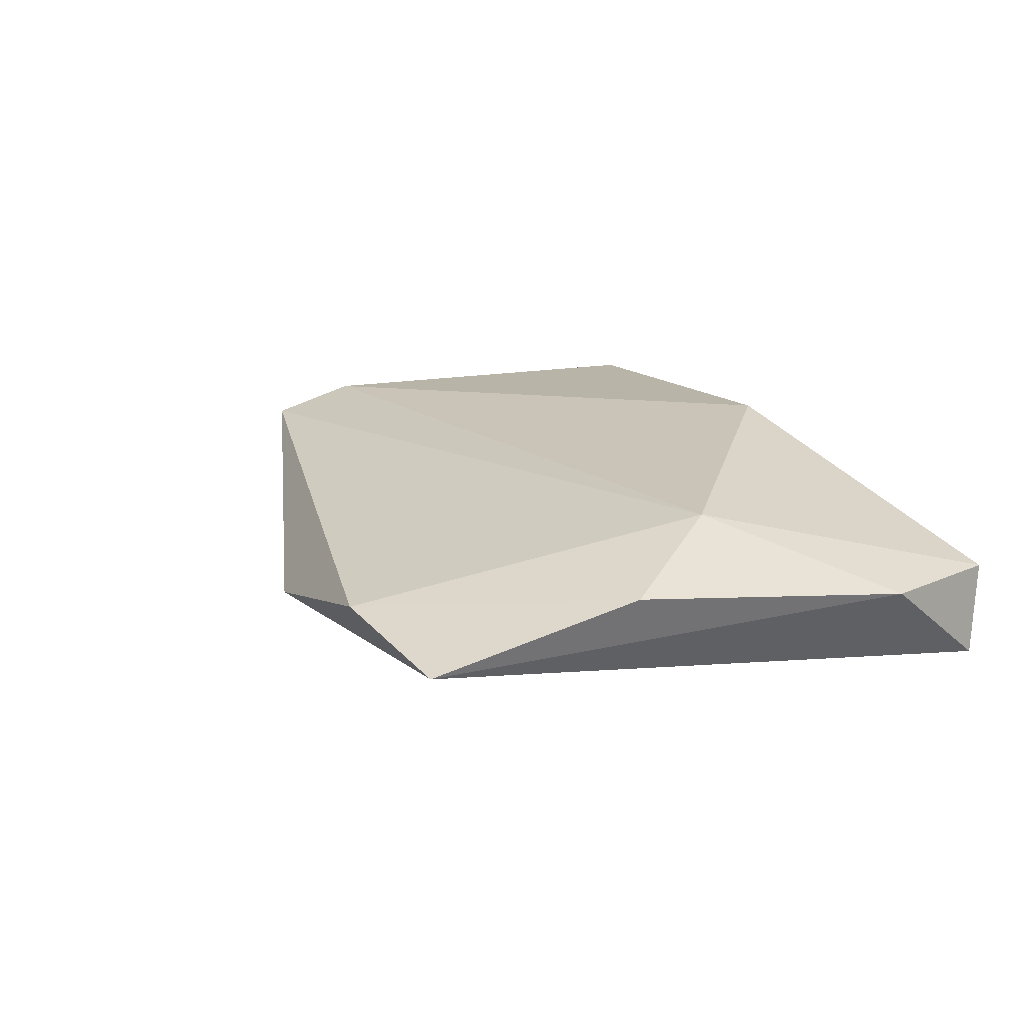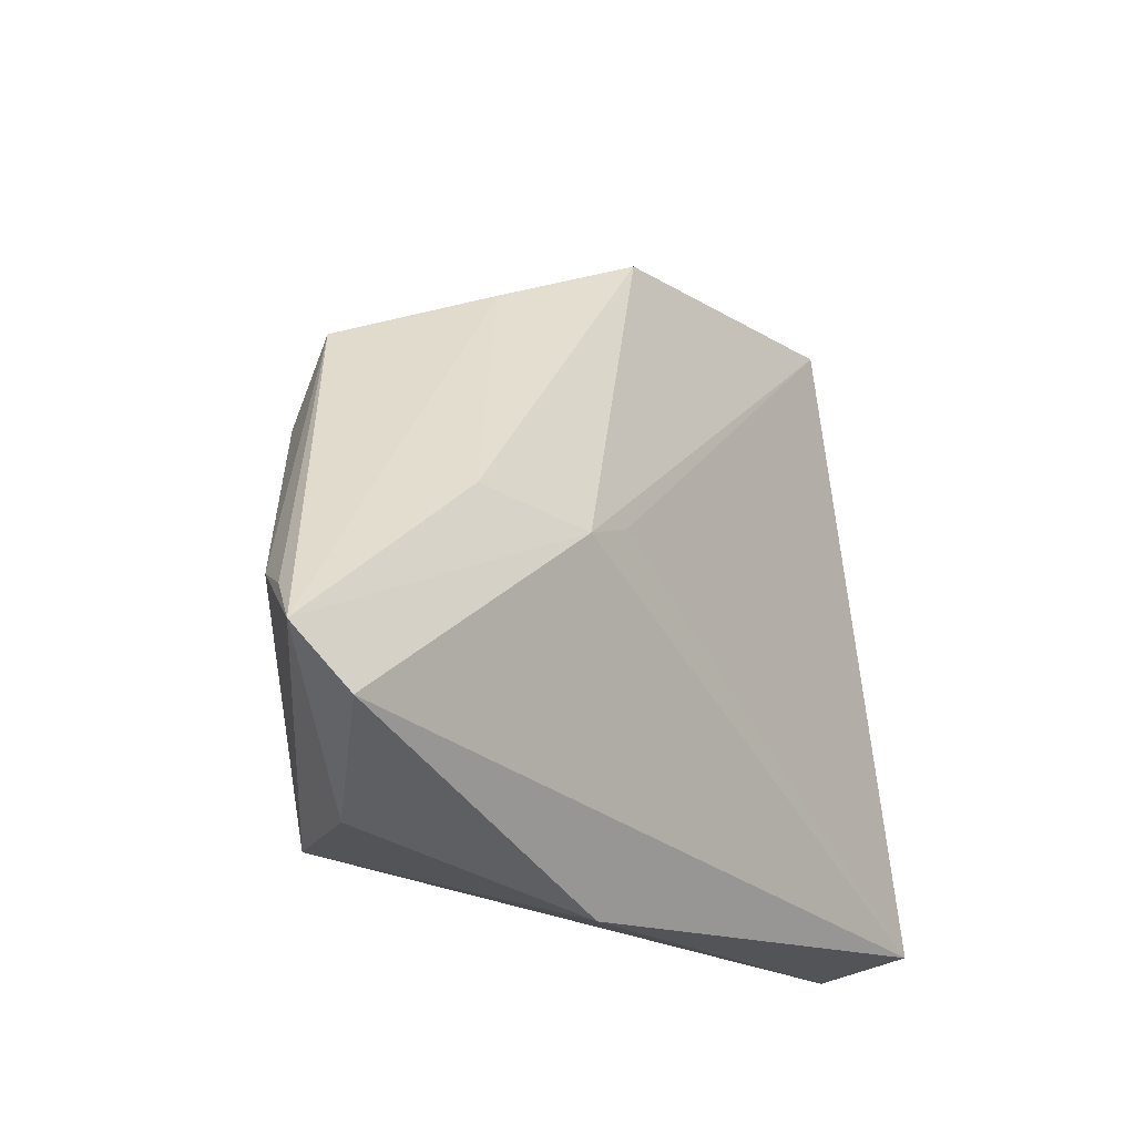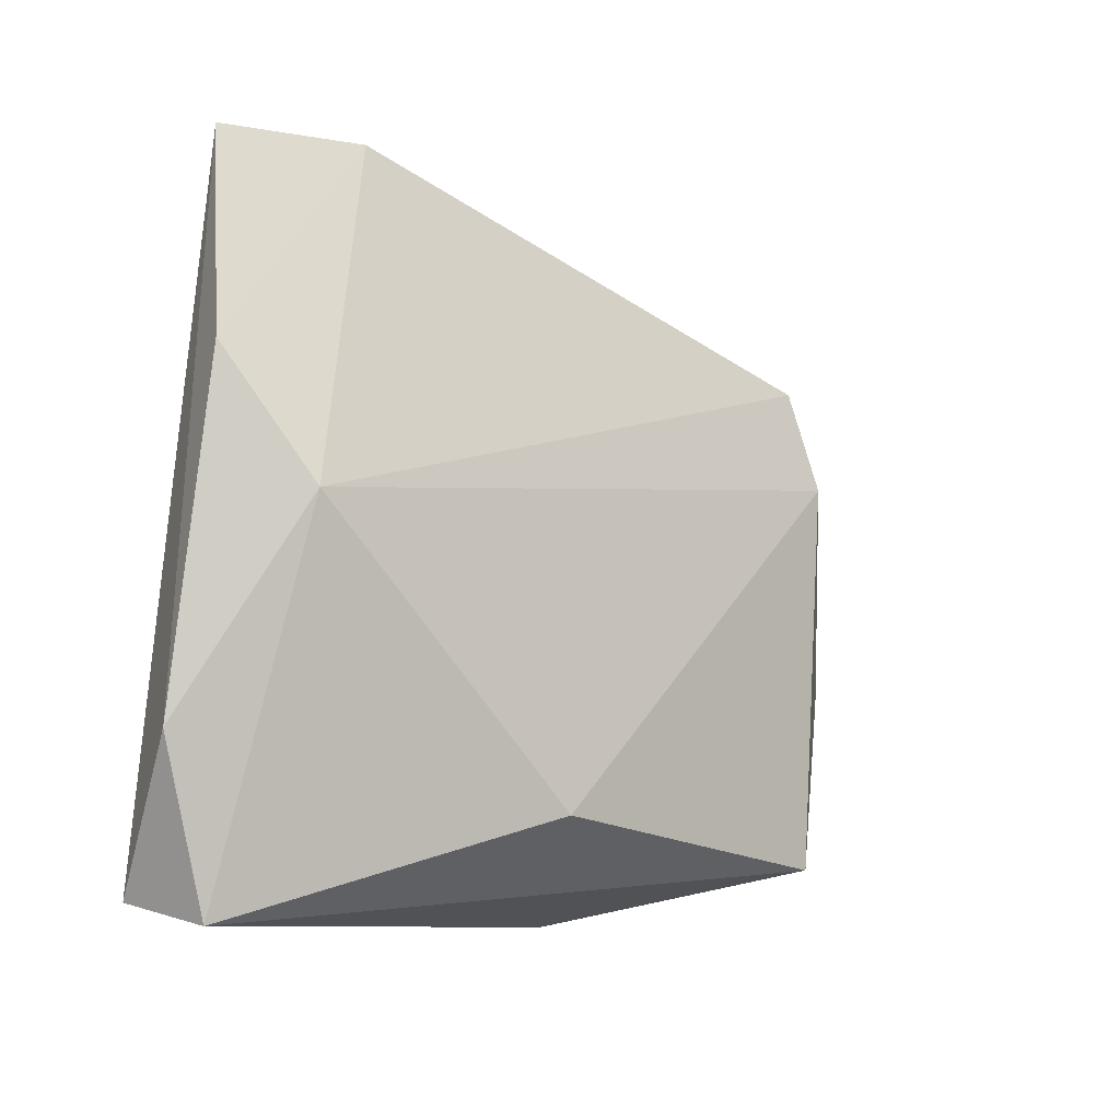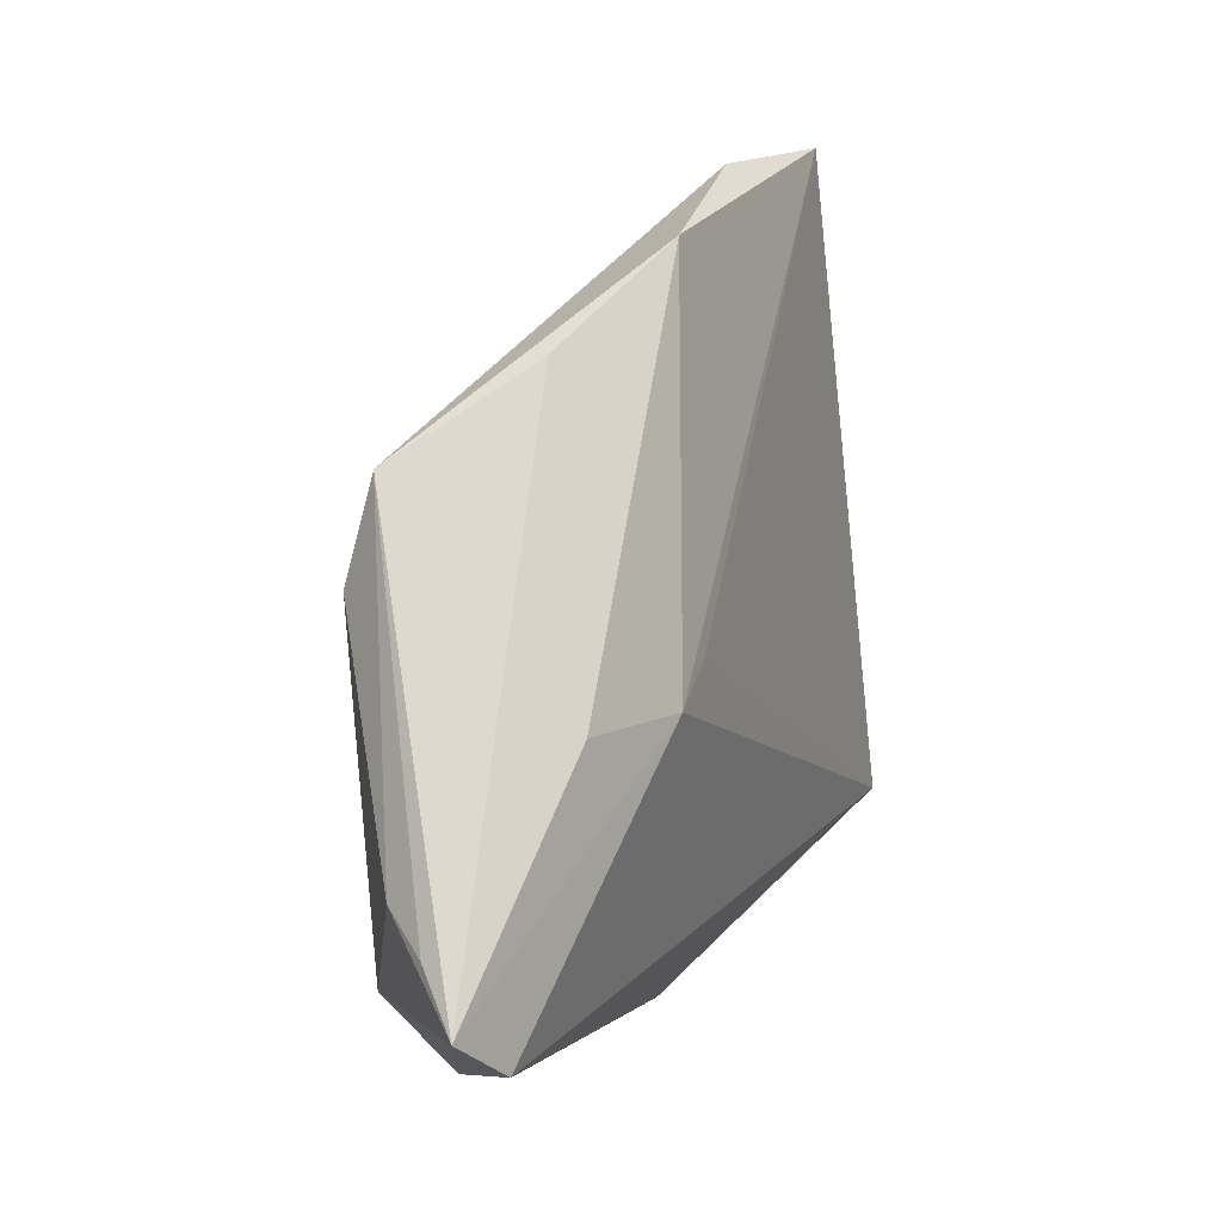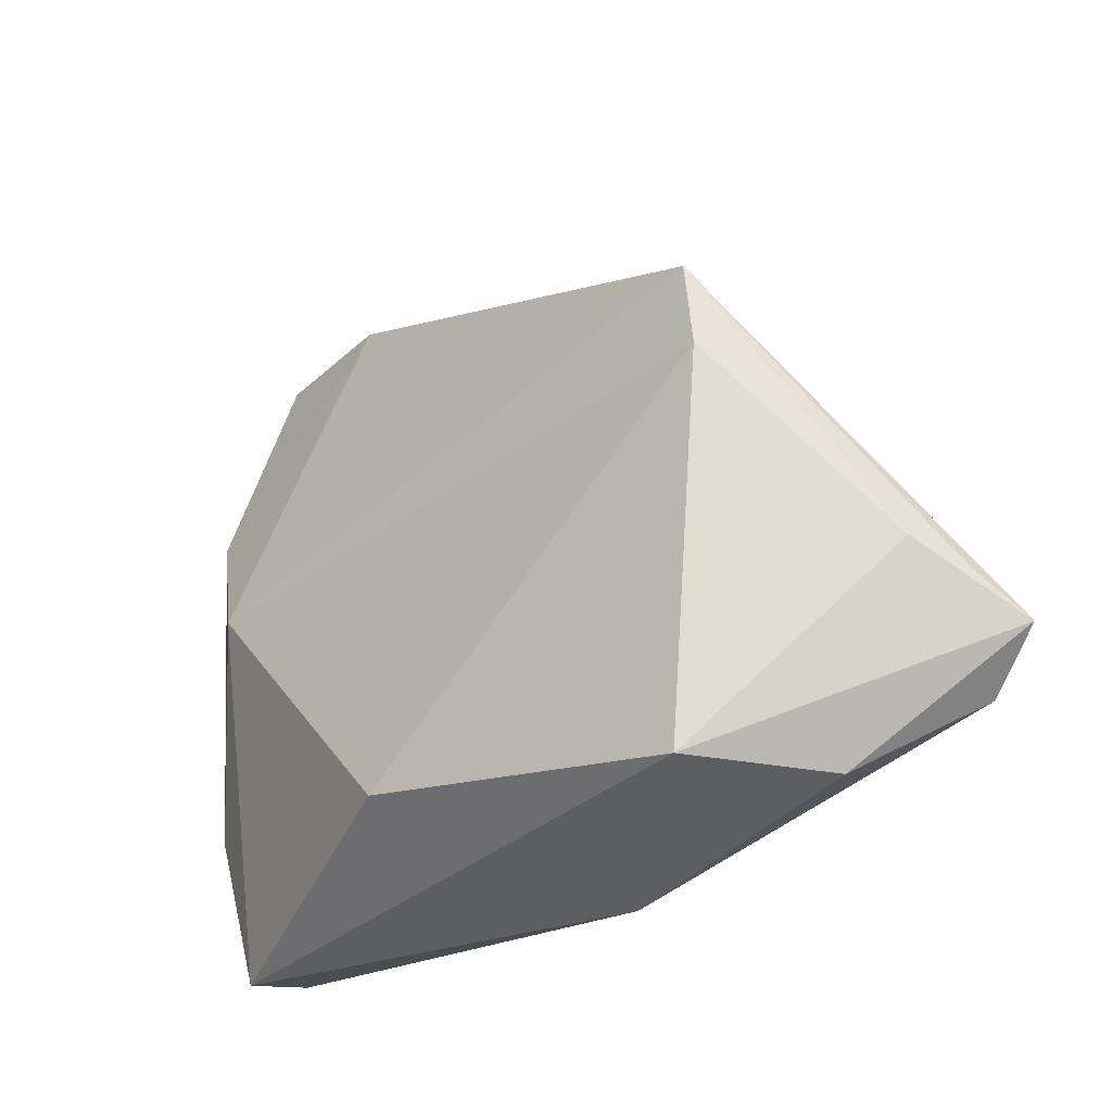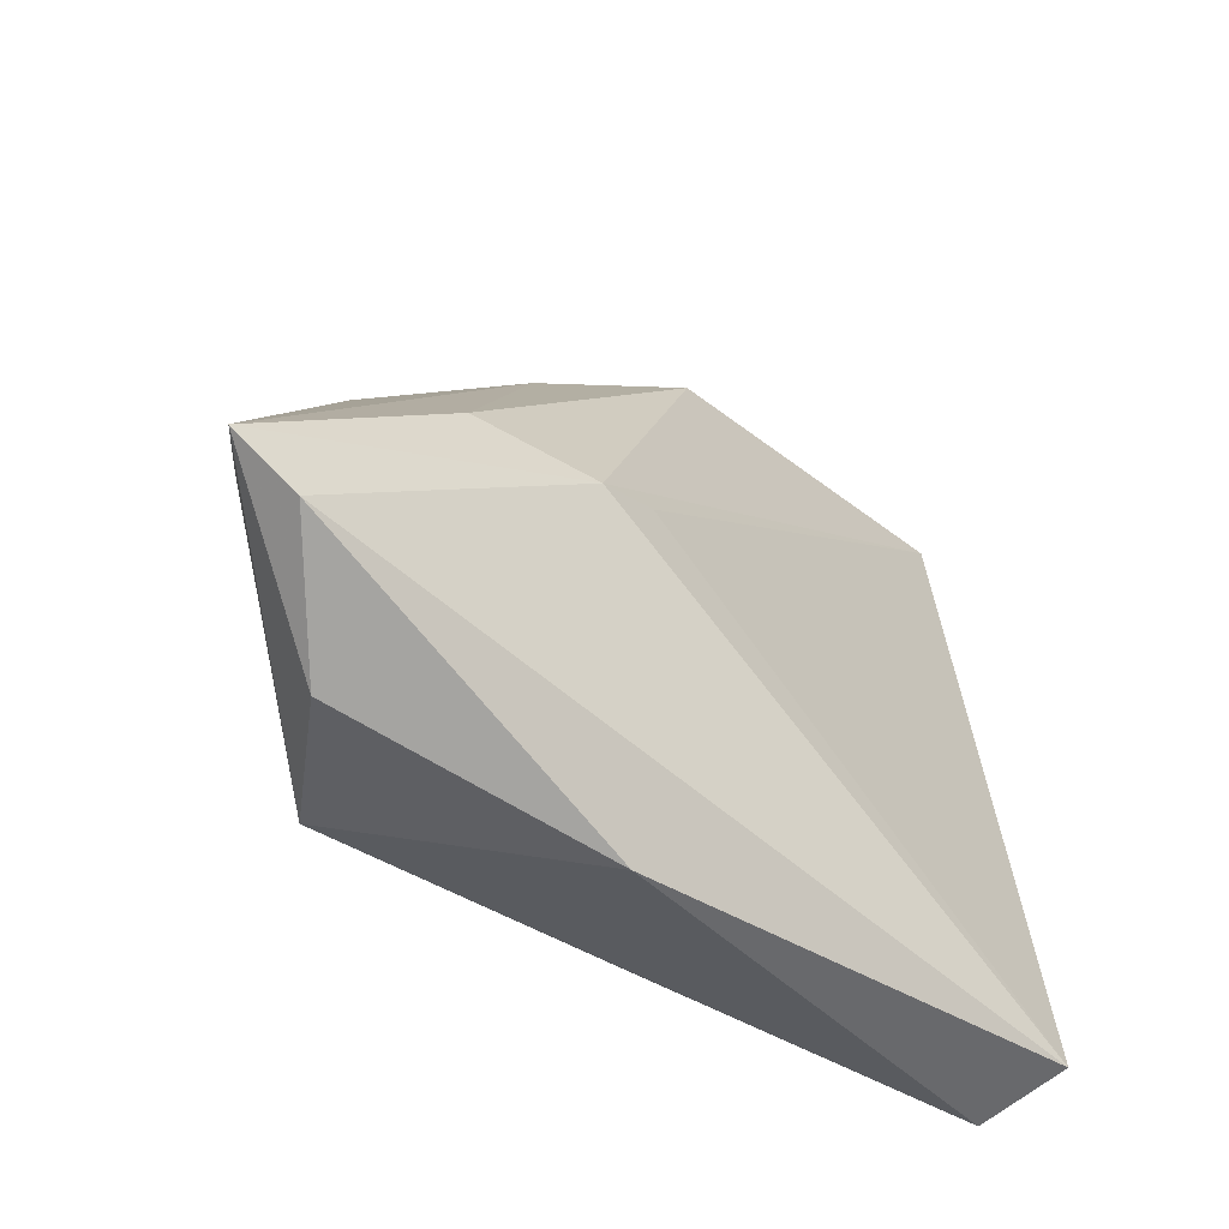
<metadata>
{"format":"obj","ext":"obj","renderer":"f3d","projection":"perspective","resolution":1024,"background":"white","views":[{"elev":13.1,"azim":-121.8,"up":"+Z"},{"elev":-17.7,"azim":126.4,"up":"+Y"},{"elev":-8.9,"azim":-48.1,"up":"+Y"},{"elev":20.9,"azim":113.8,"up":"+Y"},{"elev":-25.8,"azim":38.8,"up":"+Y"},{"elev":-44.5,"azim":136.1,"up":"+Y"}]}
</metadata>
<code>
v 0.03597 0.01839 0.01513
v 0.01298 0.007475 -0.01365
v 0.05693 -0.007831 -0.003626
v 0.06094 -0.01318 -0.008683
v 0.03544 0.007055 -0.01061
v 0.01038 -0.0345 -0.00753
v 0.05433 -0.0195 -0.01128
v 0.05297 -0.004911 0.001969
v -0.002672 0.04728 -0.003962
v 0.04276 -0.02825 0.0001807
v 0.0209 0.004763 -0.0145
v -0.02671 0.05002 0.00027
v -0.04075 0.008913 0.00919
v -0.05084 -0.01517 -0.001979
v -0.009696 -0.02286 0.01513
v -0.04428 0.04904 -0.004034
v 0.03206 -0.02784 0.01513
v -0.04627 -0.03211 -0.01344
v 0.01587 0.03844 0.002364
v -0.04907 0.02389 0.002607
v 0.03323 0.03027 0.01284
v -0.04489 -0.0345 -0.002241
f 8 17 4
f 7 11 4
f 18 11 7
f 7 6 18
f 11 16 9
f 20 16 14
f 14 16 18
f 17 15 22
f 22 6 17
f 18 6 22
f 22 14 18
f 20 14 13
f 13 22 15
f 14 22 13
f 4 21 3
f 3 8 4
f 21 8 3
f 17 8 1
f 1 8 21
f 1 15 17
f 21 13 1
f 1 13 15
f 2 11 18
f 18 16 2
f 2 16 11
f 17 6 10
f 6 7 10
f 4 17 10
f 10 7 4
f 19 21 4
f 19 9 21
f 4 11 5
f 11 9 5
f 5 19 4
f 9 19 5
f 12 13 21
f 21 9 12
f 12 9 16
f 12 16 20
f 20 13 12

</code>
